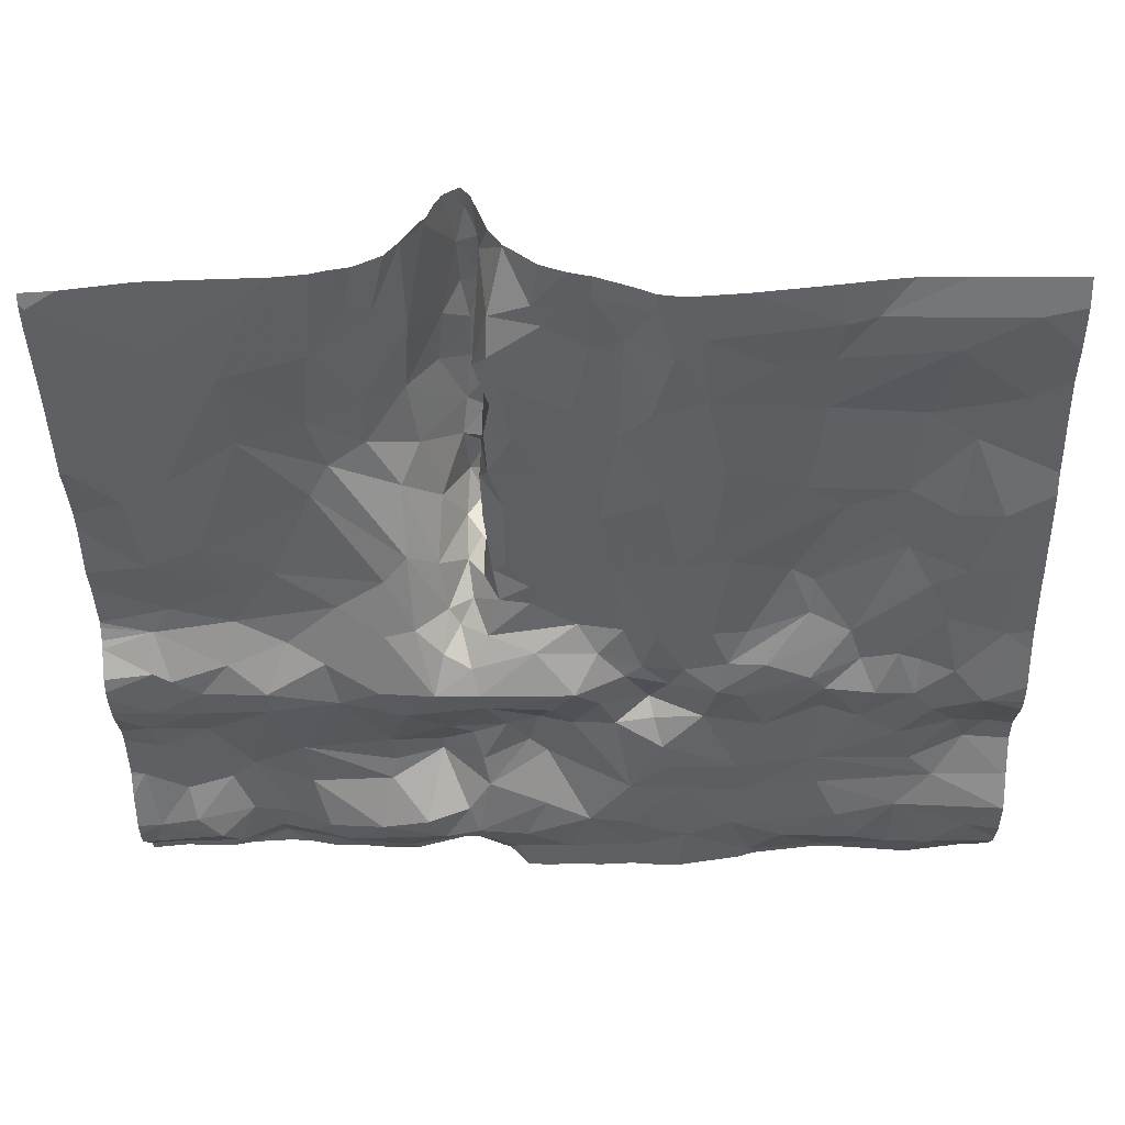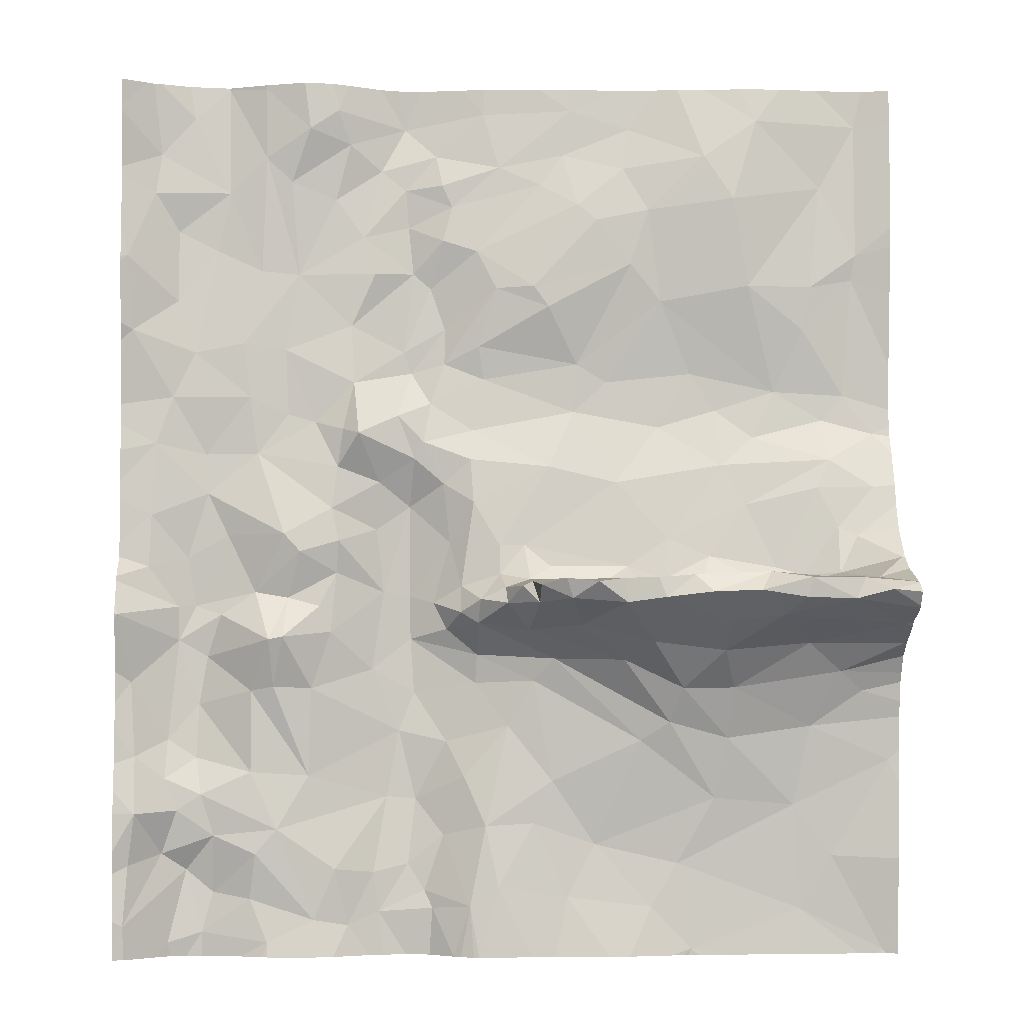
<metadata>
{"format":"obj","ext":"obj","renderer":"f3d","projection":"perspective","resolution":1024,"background":"white","views":[{"elev":-42.9,"azim":91.1,"up":"+Z"},{"elev":-3.8,"azim":-3.1,"up":"+Y"}]}
</metadata>
<code>
v -26.79 -45 -0.01305
v -26.74 -45.04 -0.01107
v -26.53 -45.04 -0.01123
v -29.5 -44.95 -0.03663
v -29.4 -45.04 -0.01582
v -29.2 -44.81 -0.04505
v -26.82 -45.04 -0.006892
v -26.8 -45.04 -0.01478
v -30.13 -44.96 -0.1047
v -30.19 -45.04 -0.06667
v -30.11 -45.04 -0.124
v -29.91 -44.89 -0.1336
v -30.4 -44.83 0.09365
v -30.39 -45.04 0.07252
v -29.67 -45.04 -0.08696
v -29.52 -45.04 -0.0316
v -26.03 -43.58 0.111
v -25.7 -43.35 0.1665
v -29.22 -43.34 0.001308
v -28.83 -43.21 -0.1232
v -29.1 -42.98 0.005622
v -26.56 -43.65 0.158
v -26.64 -44.04 0.06506
v -26.13 -44.08 0.0346
v -27.99 -42.7 0.2771
v -27.83 -42.66 0.3867
v -27.83 -42.64 0.1732
v -30.17 -44.39 -0.07313
v -30.07 -44.11 -0.01677
v -30.33 -44.13 0.1328
v -27.89 -42.7 0.5606
v -27.39 -40.3 0.04537
v -27.79 -40.73 0.03835
v -27.16 -40.58 0.02407
v -28.9 -40.4 -0.1067
v -28.78 -39.95 -0.1604
v -29.08 -40.15 -0.1062
v -28.16 -40.49 -0.05577
v -28.37 -41 -0.1429
v -28.04 -40.74 -0.0124
v -29.84 -44.27 -0.05356
v -29.85 -44.64 -0.1494
v -29.57 -44.39 -0.000752
v -27.86 -42.42 0.06317
v -27.69 -42.56 0.0896
v -27.2 -42.55 0.09231
v -27.38 -42.68 0.1763
v -29.81 -42.86 -0.1125
v -29.49 -43.03 0.1505
v -29.59 -42.72 -0.08403
v -29.38 -42.76 -0.04016
v -26.94 -43.55 0.183
v -26.86 -43.33 0.2994
v -28.67 -41.58 -0.02544
v -28.46 -41.49 -0.0915
v -28.58 -41.29 -0.1711
v -30.26 -42.22 -0.08244
v -28.46 -40.73 -0.1693
v -26.34 -39.63 0.0286
v -28.59 -43.02 -0.1784
v -28.56 -43.36 -0.1708
v -28.39 -40.05 -0.09718
v -28.02 -39.93 -0.09458
v -28.42 -39.85 -0.1619
v -26.43 -42.6 0.1303
v -26.22 -42.69 0.2263
v -26.24 -42.56 0.09519
v -27.58 -44.67 -0.0008183
v -27.32 -45.04 0.06409
v -27.04 -44.73 0.00209
v -30.07 -43.03 -0.1344
v -29.89 -43.13 -0.1549
v -28.74 -44.03 -0.1533
v -29.44 -44.23 0.004614
v -29.07 -44.49 -0.0175
v -28.82 -44.51 -0.09791
v -30.02 -44.5 -0.1541
v -25.87 -42.78 0.8674
v -25.5 -42.93 0.5731
v -28.49 -44.63 -0.115
v -28.37 -44.28 -0.08754
v -28.6 -44.46 -0.1269
v -26.08 -44.75 -0.01817
v -26.87 -44.46 -0.005754
v -25.88 -44.41 0.02151
v -27.98 -42.8 0.4115
v -27.84 -42.97 0.2421
v -27.79 -42.8 0.6089
v -25.51 -43.79 0.08141
v -30.37 -44.45 0.08026
v -28.55 -44.05 -0.1773
v -29.24 -43.89 -0.03954
v -29.61 -43.87 -0.02085
v -28.79 -44.76 -0.1186
v -30.38 -41.03 -0.03685
v -29.06 -42.6 -0.005537
v -29.05 -42.39 0.04161
v -29.3 -42.46 0.05764
v -29.9 -42.08 -0.1368
v -29.76 -42.35 -0.1097
v -29.4 -42.35 0.04798
v -28.15 -42.77 0.24
v -28.16 -42.92 0.1635
v -29.92 -44.01 -0.02734
v -25.8 -42.65 0.8488
v -26.14 -42.65 0.9166
v -28.02 -42.61 0.1006
v -28.26 -42.68 0.03056
v -27.67 -43.15 0.1358
v -27.8 -43.29 0.06083
v -27.96 -43.58 0.01065
v -27.68 -43.93 0.02741
v -29.63 -41.45 -0.09795
v -29.4 -41.14 -0.1075
v -29.67 -41.11 -0.08787
v -26.54 -43.33 0.294
v -26.62 -43.1 0.5028
v -25.66 -42.64 0.55
v -26.09 -42.64 0.7806
v -25.59 -42.03 0.05709
v -25.71 -42.36 0.1352
v -26.49 -40.15 0.08772
v -25.91 -40.06 -0.05179
v -29.99 -41.16 -0.1119
v -30.1 -40.83 -0.1323
v -25.68 -40.51 -0.0331
v -25.68 -39.65 -0.05638
v -26.67 -42.49 0.1036
v -26.42 -42.15 0.05472
v -29.03 -41.67 -0.001988
v -29.06 -41.91 -0.01199
v -28.92 -41.7 0.09381
v -25.87 -41.85 0.02648
v -25.57 -41.67 -0.09569
v -25.9 -41.59 -0.108
v -27.08 -42.65 0.8194
v -26.97 -42.68 0.377
v -27.27 -42.65 0.7527
v -26.57 -41.89 0.004038
v -26.93 -42.37 0.08411
v -28.02 -42.42 0.07152
v -26.36 -41.71 -0.06045
v -26.86 -42.63 0.8342
v -26.55 -42.65 0.4553
v -28.96 -41.36 -0.05372
v -25.96 -42.04 0.0728
v -25.98 -40.72 -0.01987
v -28.37 -41.23 -0.1266
v -28.12 -41.33 -0.1027
v -28.15 -41.12 -0.06539
v -28.63 -39.66 -0.2285
v -28.98 -39.79 -0.07825
v -27.54 -39.55 -0.1021
v -25.7 -40.66 -0.05821
v -29.06 -39.58 -0.02053
v -29.24 -39.7 0.003357
v -28.62 -40.08 -0.1631
v -29.38 -41.57 -0.1197
v -27.58 -42.66 0.5858
v -27.12 -42.69 0.2688
v -29.56 -40.63 -0.1145
v -25.64 -42.72 0.898
v -30.08 -42.81 -0.1308
v -30.27 -42.56 -0.06847
v -29.58 -41.82 -0.1199
v -30.23 -41.76 -0.09495
v -29.91 -41.83 -0.1541
v -30.13 -41.46 -0.1073
v -28.51 -41.75 -0.02708
v -28.56 -41.85 -0.04867
v -28.38 -42.02 -0.02926
v -28.2 -41.86 0.01352
v -28.19 -41.67 -0.06447
v -28.79 -42.01 -0.07857
v -29.1 -42.18 0.02229
v -27.4 -44.34 -0.02658
v -27.8 -44.2 0.01422
v -27.52 -42.94 0.5098
v -27.12 -43.67 0.1197
v -30.14 -43.66 -0.09866
v -29.96 -43.78 -0.1195
v -29.94 -43.44 -0.1511
v -28.66 -43.61 -0.1582
v -28.59 -42.16 -0.1798
v -28.59 -42.74 -0.1738
v -28.34 -42.4 -0.05185
v -27.51 -41.23 -0.08051
v -27.32 -41.34 -0.09929
v -26.96 -40.82 -0.02172
v -27.27 -42.01 0.02686
v -27.7 -41.91 0.03115
v -29.46 -43.33 0.03836
v -29.4 -43.01 0.1561
v -25.46 -42.5 0.3299
v -25.84 -42.6 0.1989
v -26.39 -40.72 0.03834
v -27.05 -40.22 0.03327
v -28.16 -43.12 -0.01209
v -28.17 -43.3 -0.05361
v -29.61 -44.68 -0.06372
v -26.6 -41.52 -0.1125
v -26.77 -41.28 -0.1062
v -26.98 -41.64 -0.09966
v -25.54 -45.01 -0.03131
v -27.21 -39.95 -0.01411
v -28.12 -39.57 -0.1286
v -26.21 -41.4 -0.1022
v -27.7 -40.86 0.03168
v -25.75 -41.42 -0.1142
v -26.03 -41 -0.03672
v -29.85 -40.49 -0.1673
v -29.32 -40.65 -0.1103
v -30.1 -40.37 -0.1567
v -29.77 -40.11 -0.1445
v -30.33 -43.77 0.05645
v -30.15 -43.91 -0.01588
v -28.98 -44.85 -0.0753
v -28.11 -44.22 0.03477
v -28.02 -44.6 0.06623
v -30.36 -43.3 0.01533
v -28.36 -43.68 -0.1035
v -28.24 -43.9 -0.02324
v -28.2 -44.72 0.04208
v -28.76 -42.72 -0.13
v -29.61 -43.35 -0.003165
v -27.18 -45.04 0.06182
v -26.97 -42.64 0.1398
v -28.15 -45.04 0.07489
v -28.44 -44.74 -0.0945
v -25.47 -43.05 0.3676
v -25.85 -43.23 0.2471
v -26.45 -42.73 0.9064
v -26.29 -42.88 0.748
v -26.17 -42.77 0.8999
v -26.38 -42.61 0.7877
v -26.62 -42.92 0.7283
v -28.27 -42.85 0.1341
v -28.44 -42.79 -0.08598
v -29.17 -42.81 0.01794
v -29.97 -42.81 -0.1707
v -27.45 -42.68 0.8916
v -27.65 -42.66 0.863
v -27.61 -42.78 0.8264
v -27.26 -42.8 0.7747
v -30 -39.62 -0.1412
v -30.21 -39.87 -0.1179
v -28.97 -40.98 -0.1079
v -28.82 -40.64 -0.08533
v -26.72 -42.65 0.2057
v -26.75 -42.74 0.8989
v -27.03 -42.77 0.8407
v -28.36 -42.96 -0.03629
v -27.24 -43.15 0.3179
v -27.8 -42.7 0.7867
v -27.07 -43.04 0.5022
v -30.44 -42.87 0.1605
v -26.08 -43.05 0.4013
v -30.42 -40.56 0.02665
v -28.81 -42.31 -0.115
v -26.06 -42.61 0.1158
v -28.18 -42.14 0.04637
v -30.02 -42.5 -0.1579
v -25.83 -42.3 0.1046
v -27.53 -41.54 -0.09593
v -26.68 -39.87 0.06819
v -29.21 -41.62 -0.09926
v -28.63 -41.15 -0.1618
v -27.51 -40.19 0.01555
v -27.75 -40.05 -0.07158
v -28.57 -40.63 -0.1613
v -28.32 -40.19 -0.1036
v -28.38 -40.42 -0.08197
v -28.6 -40.32 -0.1747
v -27.6 -39.84 -0.09978
v -27.17 -39.67 -0.07574
v -29.78 -39.42 -0.1814
v -29.53 -39.89 -0.08626
v -29.53 -39.43 -0.08276
v -30.25 -40.12 -0.08503
v -29.37 -40.04 -0.07452
v -29.19 -45.04 -0.004582
v -27.81 -45.04 0.05897
v -28.14 -45.04 0.07578
v -29.91 -45.04 -0.1465
v -25.51 -45.04 -0.02606
v -25.58 -45.04 -0.03285
v -26.78 -45.04 -0.0152
v -29.49 -45.04 -0.0213
v -28.18 -45.04 0.06404
v -28.26 -45.04 0.02948
v -30.01 -45.04 -0.1433
v -28.31 -45.04 -0.002332
v -26.91 -45.04 0.01294
v -25.69 -45.04 -0.03283
v -28.46 -45.04 -0.1189
v -28.55 -45.04 -0.1415
v -28.61 -45.04 -0.1449
v -26.16 -45.04 -0.01026
v -28.76 -45.04 -0.1304
v -28.84 -45.04 -0.1111
v -29.07 -45.04 -0.02394
v -27.66 -45.04 0.03465
v -30.22 -39.41 -0.08584
v -30.26 -39.41 -0.07796
v -27.22 -39.41 -0.09407
v -28.11 -39.41 -0.127
v -28.68 -39.41 -0.1974
v -25.47 -39.41 -0.01001
v -28.53 -39.41 -0.2058
v -29 -39.41 -0.06528
v -26.43 -39.41 -0.02169
v -26.17 -39.41 -0.00996
v -26.84 -39.41 -0.04972
v -25.62 -39.41 -0.049
v -25.93 -39.41 -0.04184
v -29.77 -39.41 -0.177
v -29.78 -39.41 -0.1801
v -30.31 -39.41 -0.0503
v -29.53 -39.41 -0.07986
v -29.28 -39.41 0.003456
v -26.67 -39.41 -0.04083
v -27.75 -39.41 -0.1106
v -28.25 -39.41 -0.1505
v -29.52 -39.41 -0.07638
v -29.79 -39.41 -0.1815
v -27.57 -39.41 -0.1095
v -29.15 -39.41 -0.01244
v -26.99 -39.41 -0.08236
v -30.04 -39.41 -0.1549
v -28.79 -39.41 -0.1706
v -29.1 -39.41 -0.02288
v -30.46 -39.57 0.03552
v -30.46 -43.81 0.09092
v -30.46 -43.99 0.1297
v -30.46 -41.8 -0.08743
v -30.46 -41.64 -0.1034
v -30.46 -44.5 0.0965
v -30.46 -40.56 0.03611
v -30.46 -42.39 -0.09115
v -30.46 -42.79 0.1358
v -30.46 -40.03 -0.006806
v -30.46 -45.04 0.08596
v -30.46 -44.97 0.09242
v -30.46 -42.49 -0.08656
v -30.46 -43.23 0.06537
v -30.46 -40.59 0.03421
v -30.46 -41.1 -0.04743
v -30.46 -42.13 -0.09303
v -30.46 -39.41 0.04443
v -30.46 -39.97 -0.01184
v -30.46 -39.61 0.03465
v -30.46 -41.17 -0.05706
v -30.46 -42.86 0.1647
v -30.46 -44.36 0.1246
v -30.46 -40.99 -0.0119
v -30.46 -42 -0.09659
v -30.46 -44.8 0.1103
v -30.46 -43.43 0.06427
v -30.46 -42.9 0.1583
v -30.46 -41.5 -0.1096
v -30.46 -44.74 0.1019
v -30.46 -40.36 0.02546
v -30.46 -39.58 0.03542
v -30.46 -44.12 0.1363
v -30.46 -42.65 0.06875
v -30.46 -43.61 0.08459
v -30.46 -42.62 0.06275
v -25.45 -41.8 -0.03424
v -25.45 -39.51 -0.002663
v -25.45 -41.62 -0.1033
v -25.45 -42.74 0.8223
v -25.45 -45.02 -0.00509
v -25.45 -42.58 0.4613
v -25.45 -40.04 0.01129
v -25.45 -40.45 0.003964
v -25.45 -41.21 -0.09227
v -25.45 -45.02 -0.005346
v -25.45 -43.73 0.08738
v -25.45 -43.83 0.08551
v -25.45 -40.33 0.01573
v -25.45 -44.43 0.06895
v -25.45 -42.31 0.1625
v -25.45 -43.52 0.1107
v -25.45 -39.41 -0.005838
v -25.45 -42.91 0.5632
v -25.45 -42.5 0.3315
v -25.45 -42.68 0.7469
v -25.45 -42.95 0.5315
v -25.45 -43.3 0.1638
v -25.45 -42.67 0.7266
v -25.45 -43.05 0.362
v -25.45 -43.13 0.2549
v -25.45 -41.51 -0.1139
v -25.45 -43.42 0.1389
v -25.45 -42.82 0.7658
v -25.45 -39.64 0.0004799
v -25.45 -43.24 0.1944
v -25.45 -43.95 0.08406
v -25.45 -40.75 -0.03602
v -25.45 -45.04 -0.007488
v -25.45 -40.67 -0.02626
v -25.45 -44.84 0.006525
v -25.45 -39.43 -0.00485
v -25.45 -42.68 0.741
v -25.45 -42.88 0.6741
v -25.45 -42.84 0.7519
v -25.45 -41.69 -0.09024
v -25.45 -42.48 0.3109
v -25.45 -42.15 0.09455
v -25.45 -42.02 0.06045
g obj_0
f 246 304 363
f 246 351 350
f 246 245 303
f 245 246 214
f 246 279 214
f 303 304 246
f 363 351 246
f 341 279 246
f 341 246 350
f 304 318 332
f 332 363 304
f 214 276 245
f 303 245 329
f 329 245 276
f 279 213 214
f 277 276 214
f 213 211 214
f 277 214 161
f 161 214 211
f 279 258 213
f 362 258 279
f 362 279 341
f 278 319 276
f 278 276 277
f 329 276 325
f 325 276 317
f 317 276 316
f 319 316 276
f 258 125 213
f 125 211 213
f 156 278 277
f 277 161 212
f 156 277 280
f 212 280 277
f 125 124 211
f 161 211 124
f 161 115 212
f 124 115 161
f 258 95 125
f 338 258 362
f 346 258 338
f 355 95 258
f 355 258 346
f 278 156 320
f 319 278 324
f 320 324 278
f 95 124 125
f 155 327 156
f 156 152 155
f 152 156 280
f 327 320 156
f 212 115 114
f 37 280 212
f 247 212 114
f 212 35 37
f 247 248 212
f 212 248 35
f 152 280 37
f 168 124 95
f 168 113 124
f 115 124 113
f 113 114 115
f 168 95 352
f 347 95 355
f 352 95 347
f 155 331 327
f 155 151 330
f 155 152 151
f 331 155 310
f 330 310 155
f 36 151 152
f 37 36 152
f 114 145 247
f 35 36 37
f 247 145 267
f 247 270 248
f 267 270 247
f 248 270 35
f 157 36 35
f 270 273 35
f 35 273 157
f 352 360 168
f 151 36 64
f 151 64 206
f 330 151 307
f 307 151 309
f 309 151 206
f 157 64 36
f 56 267 145
f 267 58 270
f 267 56 39
f 267 39 58
f 270 272 273
f 272 270 58
f 64 157 62
f 157 273 271
f 157 271 62
f 273 272 271
f 206 64 63
f 62 63 64
f 206 306 323
f 206 153 322
f 206 63 153
f 309 206 323
f 322 306 206
f 56 148 39
f 148 56 55
f 39 38 58
f 58 38 272
f 148 40 39
f 38 39 40
f 272 38 271
f 271 63 62
f 271 269 63
f 271 38 269
f 153 63 274
f 274 63 269
f 153 275 328
f 275 153 274
f 322 153 326
f 326 153 305
f 328 305 153
f 148 55 149
f 150 40 148
f 148 149 150
f 38 268 269
f 38 33 268
f 33 38 40
f 150 208 40
f 40 208 33
f 268 274 269
f 205 275 274
f 268 205 274
f 265 313 275
f 205 265 275
f 313 328 275
f 149 187 150
f 187 208 150
f 32 205 268
f 33 32 268
f 32 33 34
f 208 34 33
f 208 187 34
f 197 265 205
f 32 197 205
f 122 59 265
f 122 265 197
f 313 265 59
f 187 189 34
f 32 34 197
f 34 189 197
f 197 196 122
f 196 197 189
f 59 122 123
f 123 122 196
f 59 311 321
f 59 312 311
f 123 127 59
f 313 59 321
f 312 59 127
f 196 189 207
f 196 147 123
f 210 147 196
f 210 196 207
f 126 127 123
f 126 123 147
f 126 374 127
f 312 127 315
f 315 127 314
f 314 127 396
f 374 396 127
f 210 207 209
f 154 126 147
f 210 154 147
f 209 154 210
f 374 126 380
f 401 126 154
f 380 126 375
f 375 126 401
f 314 369 308
f 396 369 314
f 376 154 209
f 376 209 393
f 401 154 399
f 399 154 376
f 369 403 308
f 1 2 3
f 83 1 3
f 2 1 287
f 1 83 84
f 287 1 8
f 1 84 70
f 1 7 8
f 1 70 226
f 7 1 293
f 226 293 1
f 3 298 83
f 83 24 84
f 294 83 298
f 83 85 24
f 286 83 294
f 83 204 85
f 286 204 83
f 24 23 84
f 176 70 84
f 84 23 176
f 69 226 70
f 176 68 70
f 68 69 70
f 22 23 24
f 89 24 85
f 22 24 17
f 17 24 89
f 85 381 89
f 381 85 204
f 285 204 286
f 381 204 402
f 402 204 372
f 377 204 285
f 372 204 377
f 23 22 52
f 176 23 179
f 52 179 23
f 176 177 68
f 179 112 176
f 176 112 177
f 69 68 302
f 68 177 219
f 282 302 68
f 68 219 282
f 22 17 116
f 52 22 53
f 53 22 116
f 89 398 379
f 17 89 378
f 381 398 89
f 378 89 379
f 231 116 17
f 17 383 18
f 231 17 18
f 378 383 17
f 377 285 400
f 52 109 179
f 253 52 53
f 52 253 109
f 179 110 112
f 179 109 110
f 177 218 219
f 112 218 177
f 110 111 112
f 218 112 111
f 223 219 218
f 219 283 282
f 223 228 219
f 228 283 219
f 116 117 53
f 257 116 231
f 117 116 257
f 253 53 255
f 117 255 53
f 230 257 231
f 18 389 231
f 230 231 392
f 389 397 231
f 392 231 397
f 383 394 18
f 389 18 394
f 198 110 109
f 109 253 87
f 198 109 103
f 103 109 87
f 253 255 178
f 178 87 253
f 110 199 111
f 198 199 110
f 81 223 218
f 218 111 222
f 81 218 222
f 111 199 221
f 222 111 221
f 80 223 81
f 289 228 223
f 229 223 80
f 289 223 290
f 292 223 229
f 290 223 292
f 257 233 117
f 117 251 255
f 117 233 236
f 236 251 117
f 79 257 230
f 257 79 233
f 244 178 255
f 251 244 255
f 79 230 391
f 392 391 230
f 198 60 199
f 252 198 103
f 60 198 252
f 87 178 88
f 86 103 87
f 86 87 88
f 252 103 237
f 86 102 103
f 102 237 103
f 244 243 178
f 243 88 178
f 61 221 199
f 199 60 61
f 91 81 222
f 80 81 82
f 82 81 91
f 221 91 222
f 183 221 61
f 221 183 91
f 82 94 80
f 80 94 229
f 292 229 295
f 296 229 94
f 295 229 296
f 232 236 233
f 233 79 78
f 232 233 234
f 78 234 233
f 136 244 251
f 236 250 251
f 251 143 136
f 250 143 251
f 232 250 236
f 79 388 385
f 79 385 405
f 391 388 79
f 406 78 79
f 406 79 405
f 243 244 241
f 138 244 136
f 138 241 244
f 238 60 252
f 60 20 61
f 60 238 185
f 60 224 20
f 60 185 224
f 238 252 237
f 243 254 88
f 88 31 86
f 254 26 88
f 31 88 26
f 102 86 25
f 25 86 31
f 237 108 238
f 237 102 108
f 25 107 102
f 102 107 108
f 241 242 243
f 254 243 242
f 61 20 183
f 82 91 73
f 91 183 73
f 94 82 76
f 82 73 76
f 183 20 19
f 92 73 183
f 183 19 92
f 94 76 217
f 296 94 297
f 299 94 217
f 297 94 299
f 232 235 250
f 232 234 106
f 232 106 235
f 78 406 162
f 234 78 106
f 105 78 162
f 105 106 78
f 143 250 235
f 186 185 238
f 238 108 186
f 224 21 20
f 19 20 21
f 184 224 185
f 184 185 186
f 21 224 96
f 224 184 259
f 96 224 97
f 97 224 259
f 25 31 26
f 25 26 27
f 27 107 25
f 186 108 261
f 108 107 141
f 141 261 108
f 107 27 44
f 107 44 141
f 76 73 75
f 92 74 73
f 73 74 75
f 75 217 76
f 92 19 192
f 21 193 19
f 192 19 193
f 92 93 74
f 92 192 225
f 225 93 92
f 299 217 300
f 217 75 6
f 300 217 301
f 217 6 281
f 281 301 217
f 406 395 162
f 162 387 105
f 371 162 395
f 387 162 371
f 118 105 404
f 387 404 105
f 184 186 171
f 261 171 186
f 21 96 239
f 193 21 239
f 259 184 174
f 171 170 184
f 174 184 170
f 96 51 239
f 96 97 98
f 98 51 96
f 175 97 259
f 174 175 259
f 175 98 97
f 27 45 44
f 191 261 141
f 172 171 261
f 191 172 261
f 44 191 141
f 44 45 46
f 44 190 191
f 190 44 46
f 74 6 75
f 93 104 74
f 43 6 74
f 41 74 104
f 41 43 74
f 193 49 192
f 49 225 192
f 51 193 239
f 193 51 49
f 181 104 93
f 182 93 225
f 93 182 181
f 225 49 72
f 72 182 225
f 5 281 6
f 6 43 200
f 4 5 6
f 4 6 200
f 194 118 373
f 194 195 118
f 404 390 118
f 373 118 390
f 169 170 171
f 172 169 171
f 174 170 132
f 174 131 175
f 131 174 132
f 170 169 54
f 170 54 132
f 98 50 51
f 51 50 49
f 101 98 175
f 101 50 98
f 131 165 175
f 101 175 165
f 173 172 191
f 191 190 264
f 264 173 191
f 172 173 169
f 190 46 140
f 227 140 46
f 203 264 190
f 190 140 139
f 203 190 139
f 29 41 104
f 181 216 104
f 104 216 29
f 42 200 43
f 41 42 43
f 29 28 41
f 77 42 41
f 28 77 41
f 49 48 72
f 48 49 50
f 180 216 181
f 180 181 182
f 71 182 72
f 182 71 180
f 48 71 72
f 5 4 288
f 200 12 4
f 200 42 12
f 288 4 16
f 4 12 284
f 4 15 16
f 284 15 4
f 194 386 408
f 121 194 408
f 194 121 195
f 373 386 194
f 195 121 263
f 195 263 260
f 169 55 54
f 173 55 169
f 130 131 132
f 145 132 54
f 130 132 145
f 131 266 165
f 130 266 131
f 54 55 56
f 145 54 56
f 101 100 50
f 48 50 240
f 50 100 240
f 99 101 165
f 99 100 101
f 165 266 158
f 165 167 99
f 165 158 113
f 167 165 113
f 264 149 173
f 149 55 173
f 203 188 264
f 264 187 149
f 188 187 264
f 227 128 140
f 129 139 140
f 129 140 128
f 139 201 203
f 202 188 203
f 201 202 203
f 129 133 139
f 139 142 201
f 133 142 139
f 28 29 30
f 29 216 30
f 180 215 216
f 30 216 215
f 12 42 77
f 28 13 77
f 28 30 90
f 13 28 90
f 12 77 9
f 77 13 9
f 71 48 240
f 215 180 220
f 71 220 180
f 163 71 240
f 256 220 71
f 71 163 256
f 284 12 291
f 11 291 12
f 9 11 12
f 121 120 263
f 408 382 121
f 409 121 382
f 410 120 121
f 410 121 409
f 146 263 120
f 263 67 260
f 263 146 67
f 145 266 130
f 145 114 266
f 266 114 158
f 100 262 240
f 100 99 262
f 163 240 262
f 167 166 99
f 262 99 57
f 57 99 166
f 113 158 114
f 166 167 168
f 113 168 167
f 187 188 189
f 202 189 188
f 128 67 129
f 146 133 129
f 146 129 67
f 207 201 142
f 202 201 207
f 189 202 207
f 134 133 120
f 120 133 146
f 133 134 135
f 142 133 135
f 135 207 142
f 30 354 90
f 215 333 30
f 30 364 354
f 333 334 30
f 364 30 334
f 215 220 358
f 215 366 333
f 358 366 215
f 90 337 13
f 9 13 14
f 13 361 357
f 14 13 343
f 337 361 13
f 343 13 357
f 354 337 90
f 9 10 11
f 14 10 9
f 358 220 345
f 345 220 256
f 256 163 365
f 163 262 164
f 163 164 367
f 367 365 163
f 256 353 359
f 345 256 359
f 365 340 256
f 353 256 340
f 134 120 410
f 164 262 57
f 57 166 356
f 166 335 356
f 336 166 168
f 335 166 336
f 57 339 164
f 356 348 57
f 339 57 348
f 336 168 360
f 135 209 207
f 209 134 370
f 135 134 209
f 407 134 368
f 410 368 134
f 370 134 407
f 343 342 14
f 164 344 367
f 339 344 164
f 370 393 209
f 47 46 45
f 27 47 45
f 47 160 46
f 47 27 159
f 159 160 47
f 227 46 160
f 26 159 27
f 137 227 160
f 159 138 160
f 137 160 138
f 26 242 159
f 138 159 241
f 242 241 159
f 137 249 227
f 128 227 249
f 242 26 254
f 136 137 138
f 137 144 249
f 136 143 137
f 137 143 144
f 128 249 65
f 65 249 144
f 67 128 65
f 235 144 143
f 65 144 66
f 235 119 144
f 66 144 119
f 65 66 67
f 67 66 260
f 235 106 119
f 66 119 118
f 195 260 66
f 66 118 195
f 106 105 119
f 105 118 119
f 308 403 384
f 332 318 349

</code>
